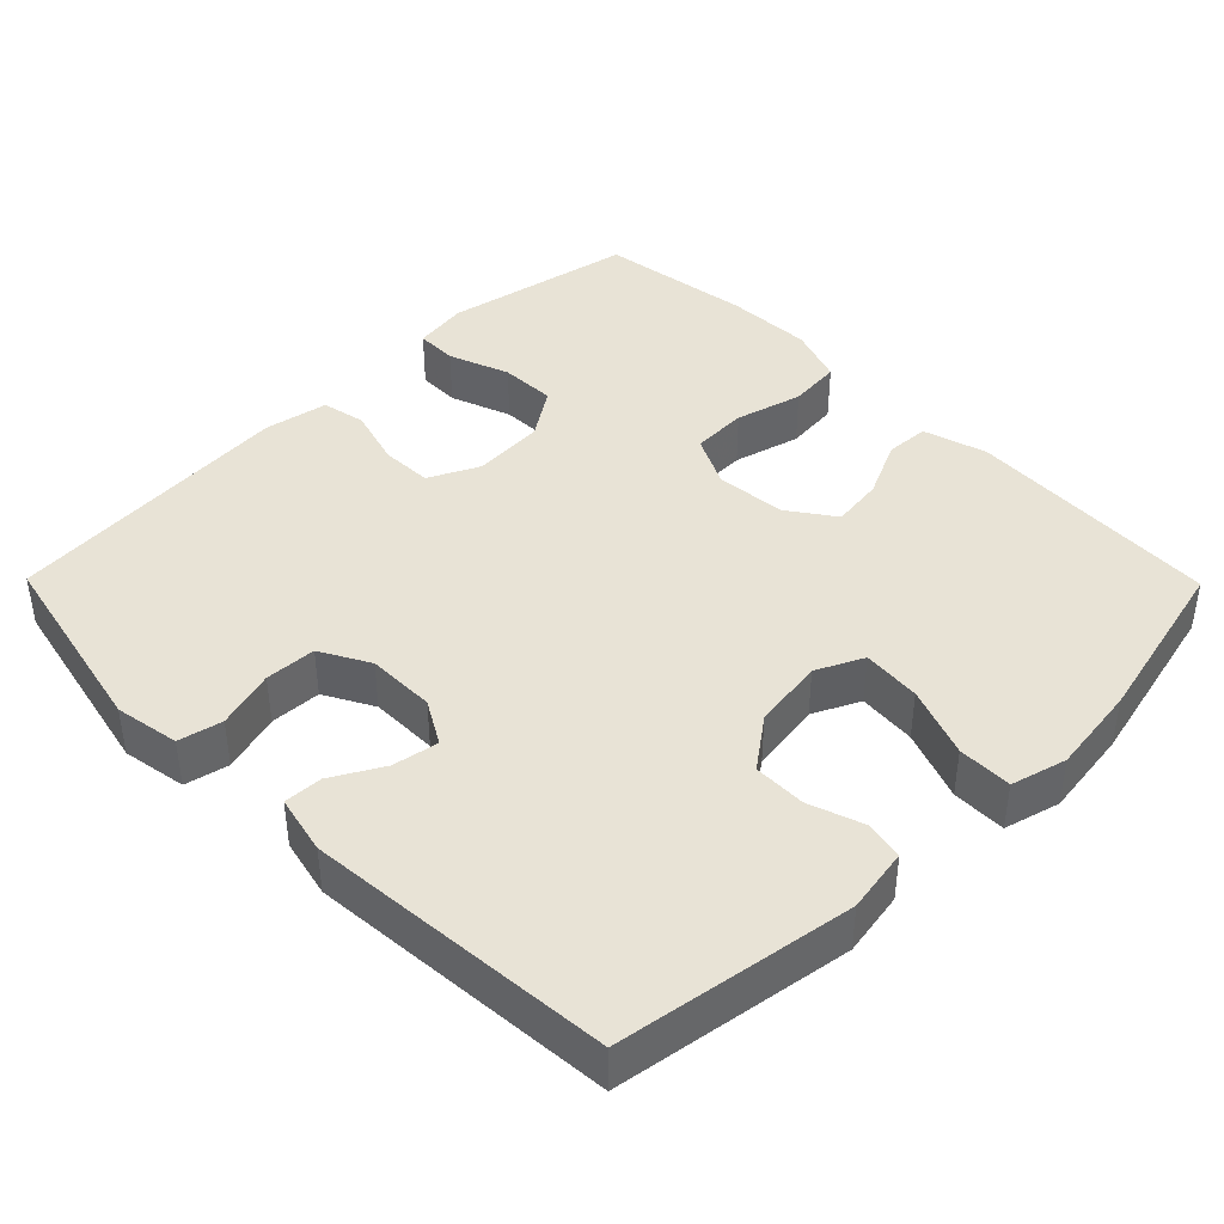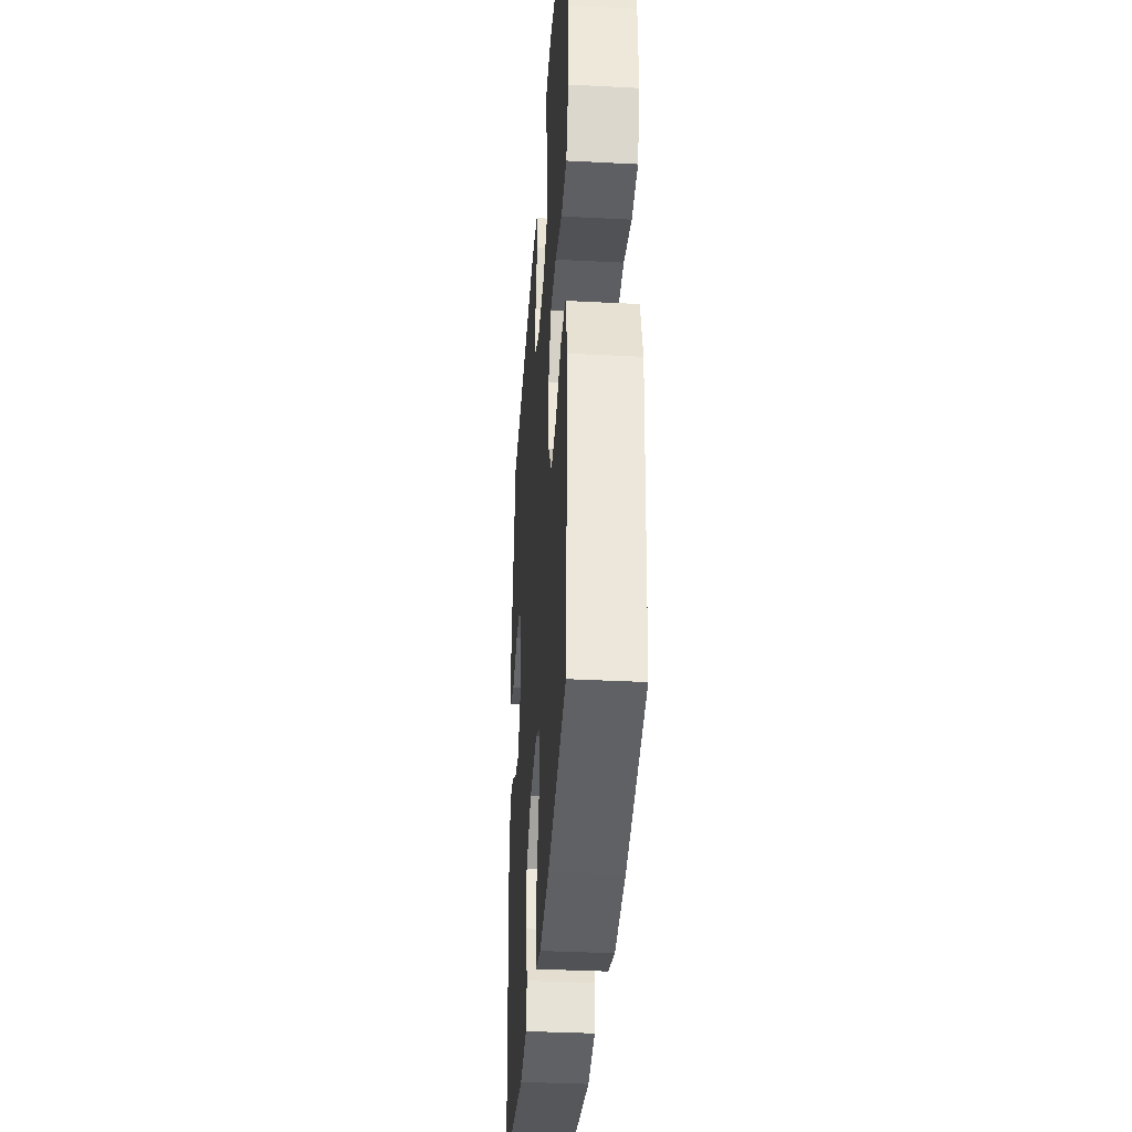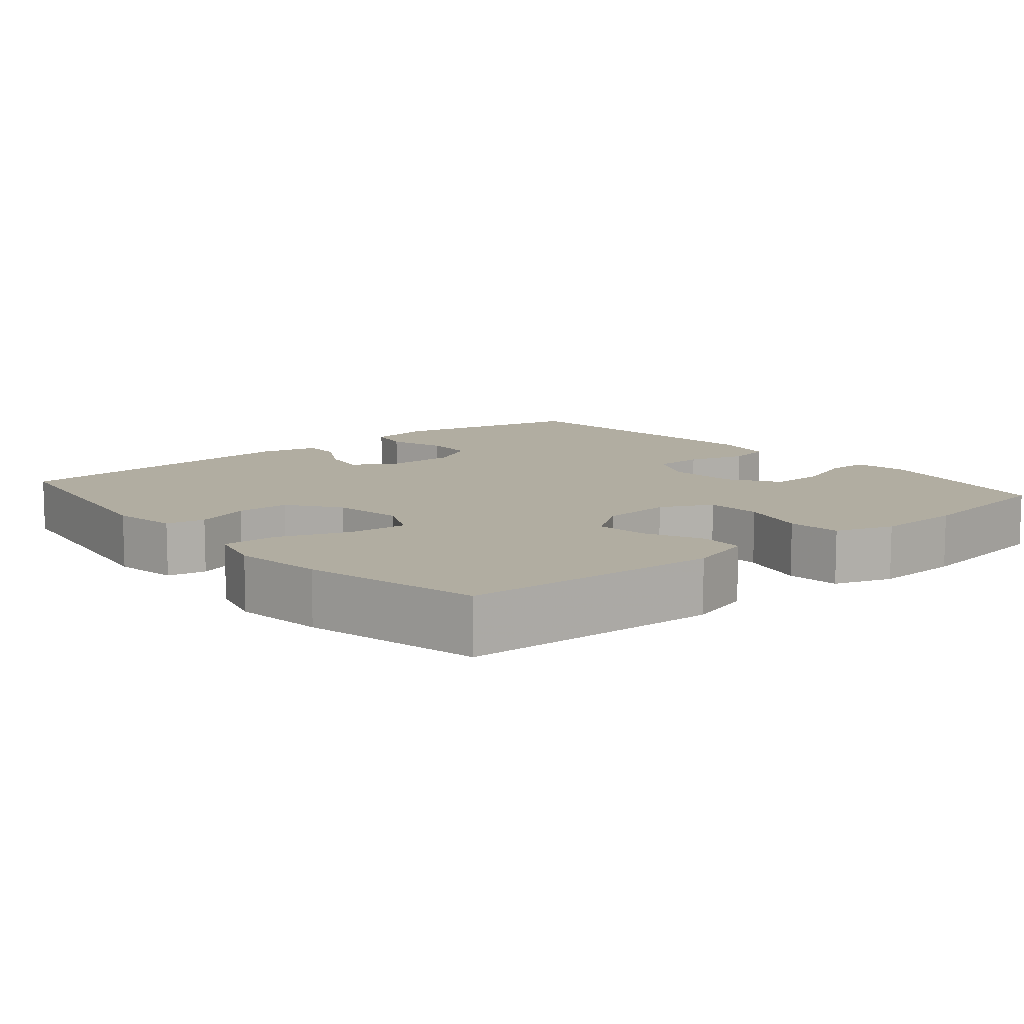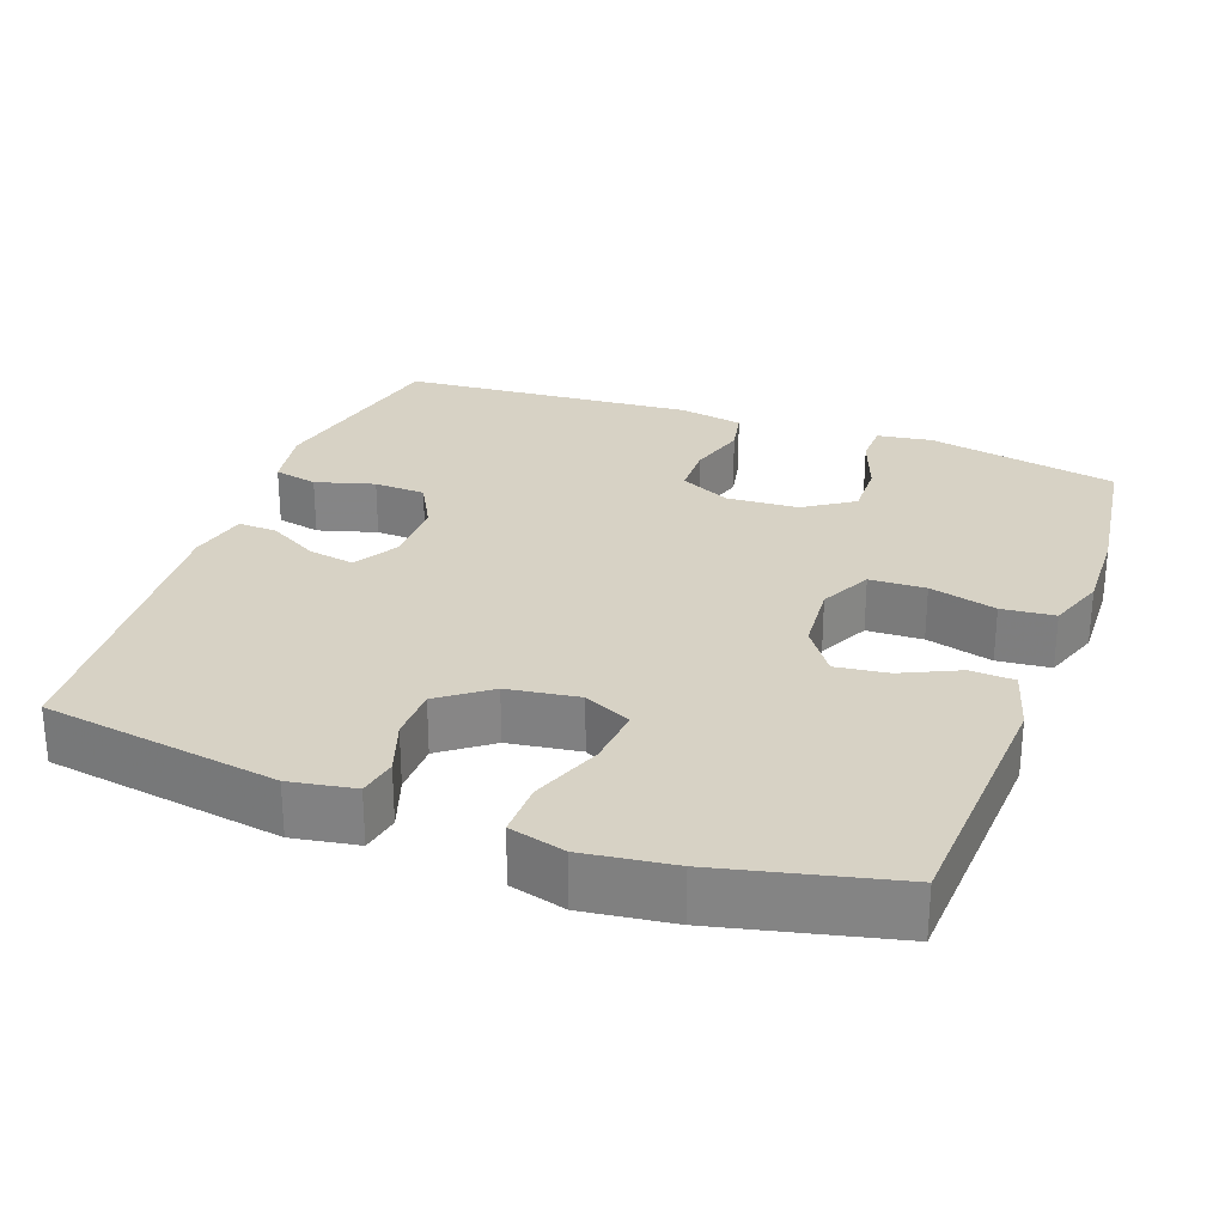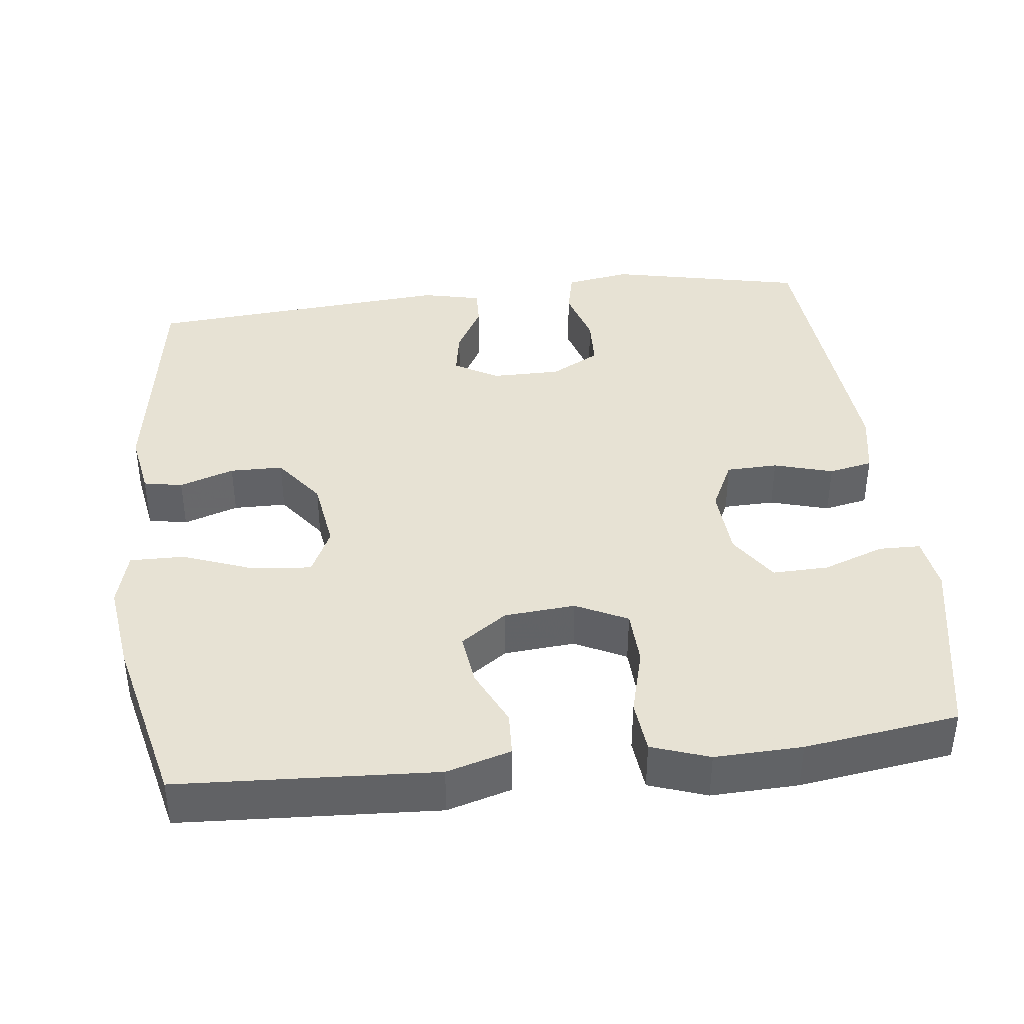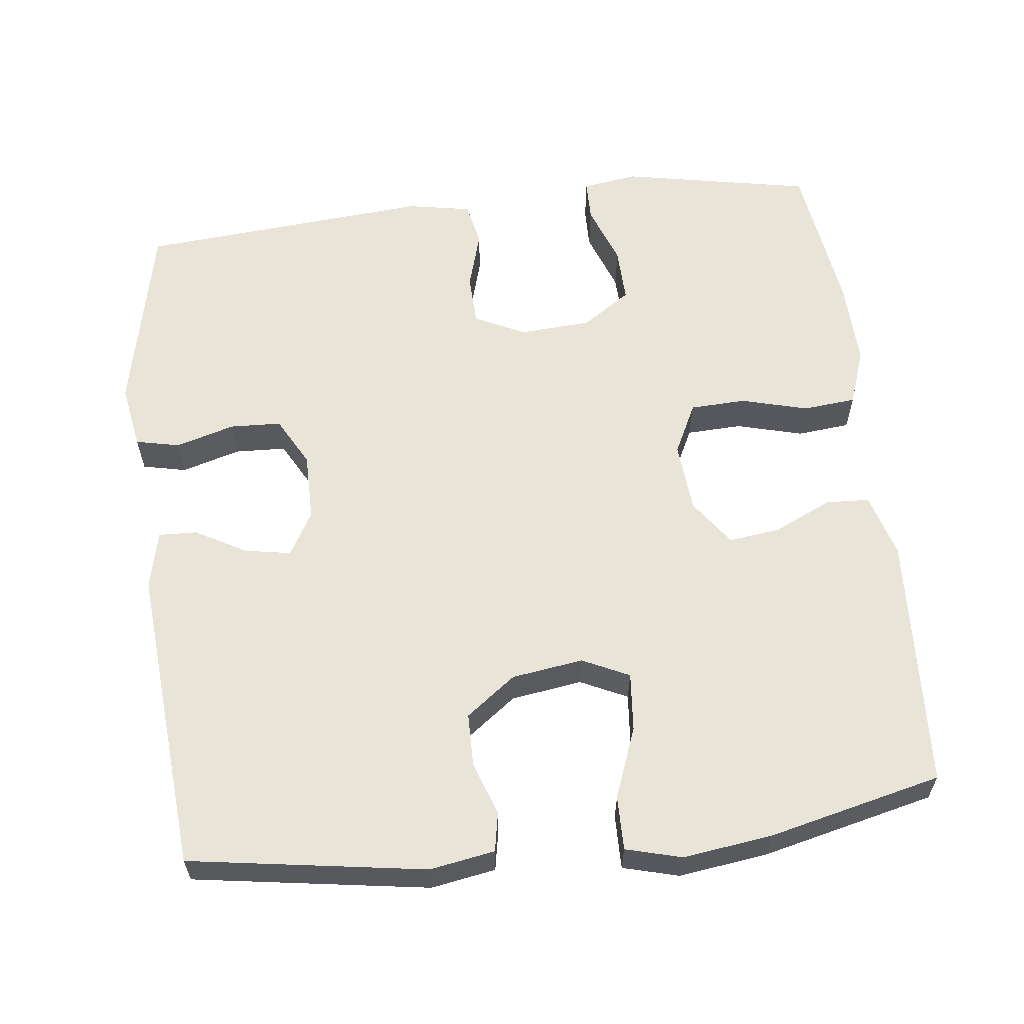
<metadata>
{"format":"obj","ext":"obj","renderer":"f3d","projection":"perspective","resolution":1024,"background":"white","views":[{"elev":41.6,"azim":135.4,"up":"+Y"},{"elev":-35.9,"azim":-93.9,"up":"+Z"},{"elev":10.4,"azim":-130.2,"up":"+Y"},{"elev":27.6,"azim":-159.8,"up":"+Y"},{"elev":39.7,"azim":-96.7,"up":"+Y"},{"elev":60.3,"azim":173.3,"up":"+Y"}]}
</metadata>
<code>
v -0.5 0.07 0.5
v -0.244 0.07 0.55
v -0.17 0.07 0.539
v -0.169 0.07 0.483
v -0.199 0.07 0.401
v -0.201 0.07 0.326
v -0.135 0.07 0.282
v -0.039 0.07 0.276
v 0.029 0.07 0.309
v 0.031 0.07 0.378
v 0.008 0.07 0.457
v 0.02 0.07 0.516
v 0.106 0.07 0.532
v 0.5 0.07 0.5
v 0.557 0.07 0.237
v 0.542 0.07 0.15
v 0.483 0.07 0.137
v 0.404 0.07 0.16
v 0.335 0.07 0.157
v 0.299 0.07 0.091
v 0.299 0.07 -0.001
v 0.333 0.07 -0.06
v 0.395 0.07 -0.049
v 0.463 0.07 -0.011
v 0.515 0.07 -0.009
v 0.533 0.07 -0.088
v 0.5 0.07 -0.5
v 0.183 0.07 -0.549
v 0.096 0.07 -0.534
v 0.086 0.07 -0.482
v 0.111 0.07 -0.409
v 0.11 0.07 -0.338
v 0.043 0.07 -0.288
v -0.053 0.07 -0.274
v -0.116 0.07 -0.304
v -0.109 0.07 -0.383
v -0.073 0.07 -0.478
v -0.072 0.07 -0.551
v -0.147 0.07 -0.571
v -0.267 0.07 -0.555
v -0.5 0.07 -0.5
v -0.519 0.07 -0.156
v -0.494 0.07 -0.07
v -0.435 0.07 -0.067
v -0.358 0.07 -0.103
v -0.288 0.07 -0.112
v -0.244 0.07 -0.05
v -0.236 0.07 0.045
v -0.27 0.07 0.114
v -0.345 0.07 0.117
v -0.435 0.07 0.093
v -0.506 0.07 0.1
v -0.533 0.07 0.177
v -0.529 0.07 0.294
v -0.5 0 0.5
v -0.244 0 0.55
v -0.17 0 0.539
v -0.169 0 0.483
v -0.199 0 0.401
v -0.201 0 0.326
v -0.135 0 0.282
v -0.039 0 0.276
v 0.029 0 0.309
v 0.031 0 0.378
v 0.008 0 0.457
v 0.02 0 0.516
v 0.106 0 0.532
v 0.5 0 0.5
v 0.557 0 0.237
v 0.542 0 0.15
v 0.483 0 0.137
v 0.404 0 0.16
v 0.335 0 0.157
v 0.299 0 0.091
v 0.299 0 -0.001
v 0.333 0 -0.06
v 0.395 0 -0.049
v 0.463 0 -0.011
v 0.515 0 -0.009
v 0.533 0 -0.088
v 0.5 0 -0.5
v 0.183 0 -0.549
v 0.096 0 -0.534
v 0.086 0 -0.482
v 0.111 0 -0.409
v 0.11 0 -0.338
v 0.043 0 -0.288
v -0.053 0 -0.274
v -0.116 0 -0.304
v -0.109 0 -0.383
v -0.073 0 -0.478
v -0.072 0 -0.551
v -0.147 0 -0.571
v -0.267 0 -0.555
v -0.5 0 -0.5
v -0.519 0 -0.156
v -0.494 0 -0.07
v -0.435 0 -0.067
v -0.358 0 -0.103
v -0.288 0 -0.112
v -0.244 0 -0.05
v -0.236 0 0.045
v -0.27 0 0.114
v -0.345 0 0.117
v -0.435 0 0.093
v -0.506 0 0.1
v -0.533 0 0.177
v -0.529 0 0.294
f 50 51 52 53
f 49 50 53 54
f 42 43 44 45
f 42 45 46
f 41 42 46
f 40 41 46 47
f 36 37 38 39
f 35 36 39 40
f 28 29 30 31
f 28 31 32
f 27 28 32
f 26 27 32 33
f 23 24 25 26
f 22 23 26 33
f 15 16 17 18
f 15 18 19
f 14 15 19
f 13 14 19 20
f 10 11 12 13
f 9 10 13 20
f 2 3 4 5
f 2 5 6
f 49 54 1 2
f 48 49 2 6
f 35 40 47 48
f 34 35 48 6
f 21 22 33 34
f 8 9 20 21
f 7 8 21 34
f 6 7 34
f 107 106 105 104
f 108 107 104 103
f 99 98 97 96
f 100 99 96
f 100 96 95
f 101 100 95 94
f 93 92 91 90
f 94 93 90 89
f 85 84 83 82
f 86 85 82
f 86 82 81
f 87 86 81 80
f 80 79 78 77
f 87 80 77 76
f 72 71 70 69
f 73 72 69
f 73 69 68
f 74 73 68 67
f 67 66 65 64
f 74 67 64 63
f 59 58 57 56
f 60 59 56
f 56 55 108 103
f 60 56 103 102
f 102 101 94 89
f 60 102 89 88
f 88 87 76 75
f 75 74 63 62
f 88 75 62 61
f 88 61 60
f 1 55 56 2
f 2 56 57 3
f 3 57 58 4
f 4 58 59 5
f 5 59 60 6
f 6 60 61 7
f 7 61 62 8
f 8 62 63 9
f 9 63 64 10
f 10 64 65 11
f 11 65 66 12
f 12 66 67 13
f 13 67 68 14
f 14 68 69 15
f 15 69 70 16
f 16 70 71 17
f 17 71 72 18
f 18 72 73 19
f 19 73 74 20
f 20 74 75 21
f 21 75 76 22
f 22 76 77 23
f 23 77 78 24
f 24 78 79 25
f 25 79 80 26
f 26 80 81 27
f 27 81 82 28
f 28 82 83 29
f 29 83 84 30
f 30 84 85 31
f 31 85 86 32
f 32 86 87 33
f 33 87 88 34
f 34 88 89 35
f 35 89 90 36
f 36 90 91 37
f 37 91 92 38
f 38 92 93 39
f 39 93 94 40
f 40 94 95 41
f 41 95 96 42
f 42 96 97 43
f 43 97 98 44
f 44 98 99 45
f 45 99 100 46
f 46 100 101 47
f 47 101 102 48
f 48 102 103 49
f 49 103 104 50
f 50 104 105 51
f 51 105 106 52
f 52 106 107 53
f 53 107 108 54
f 54 108 55 1

</code>
